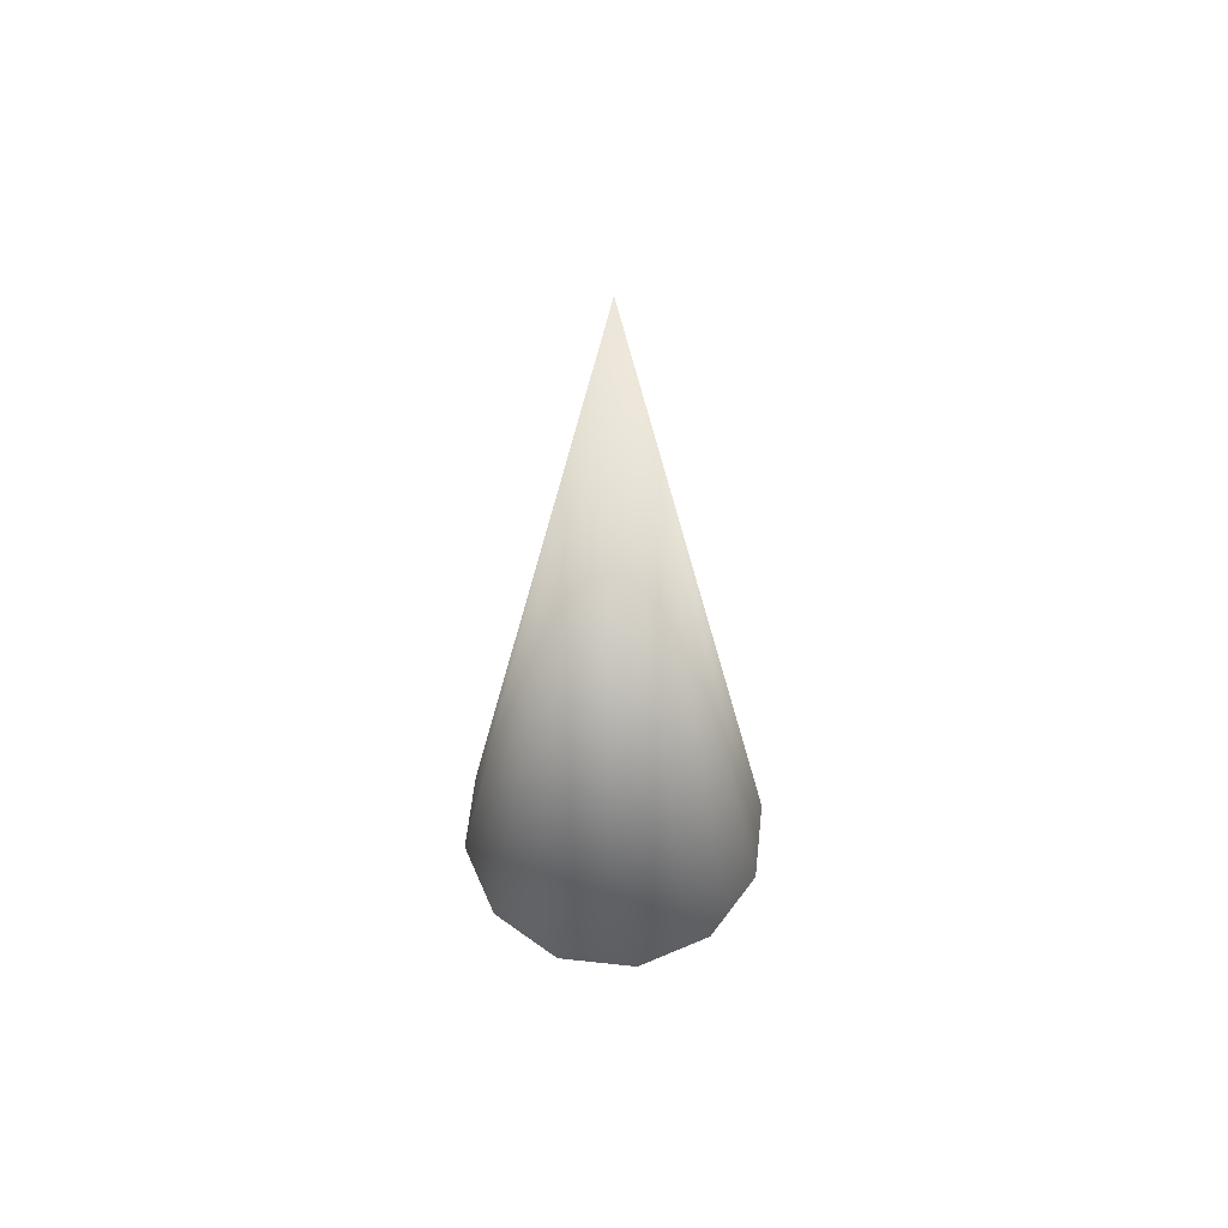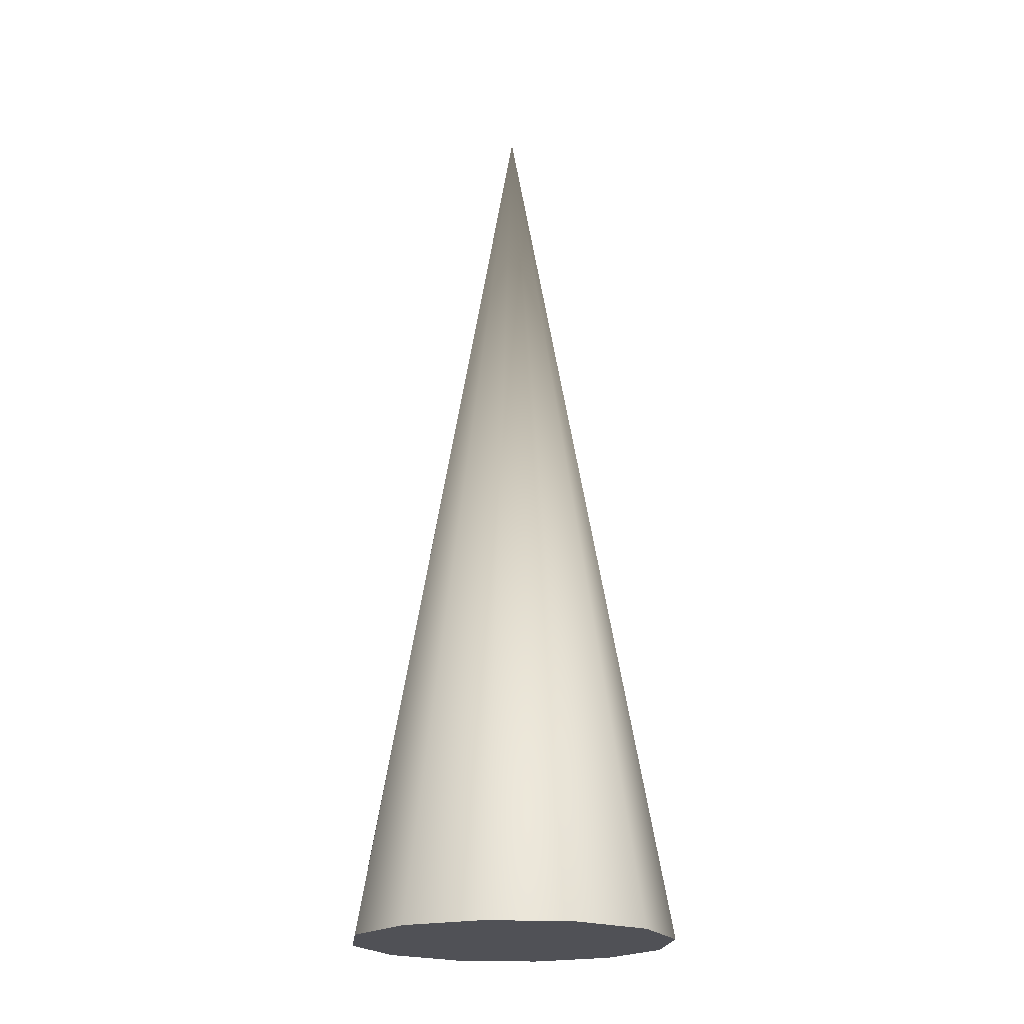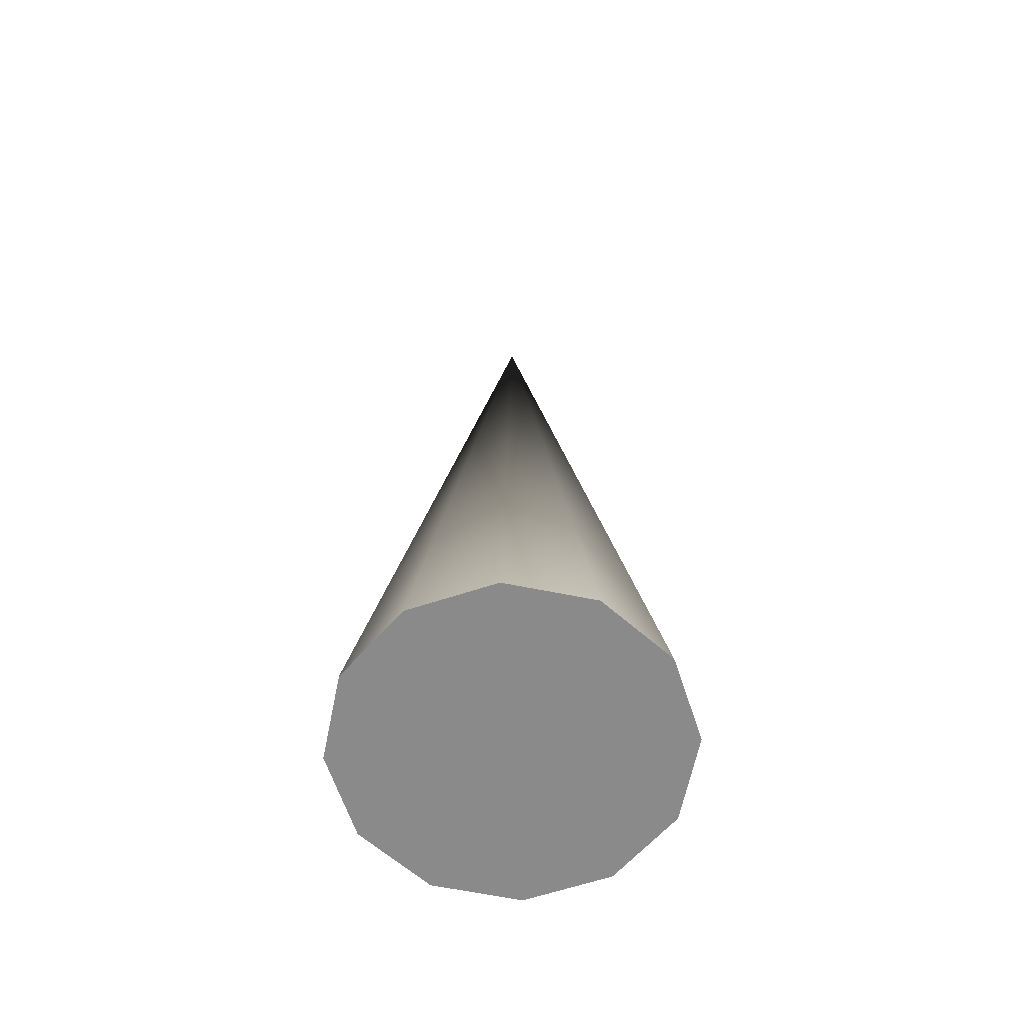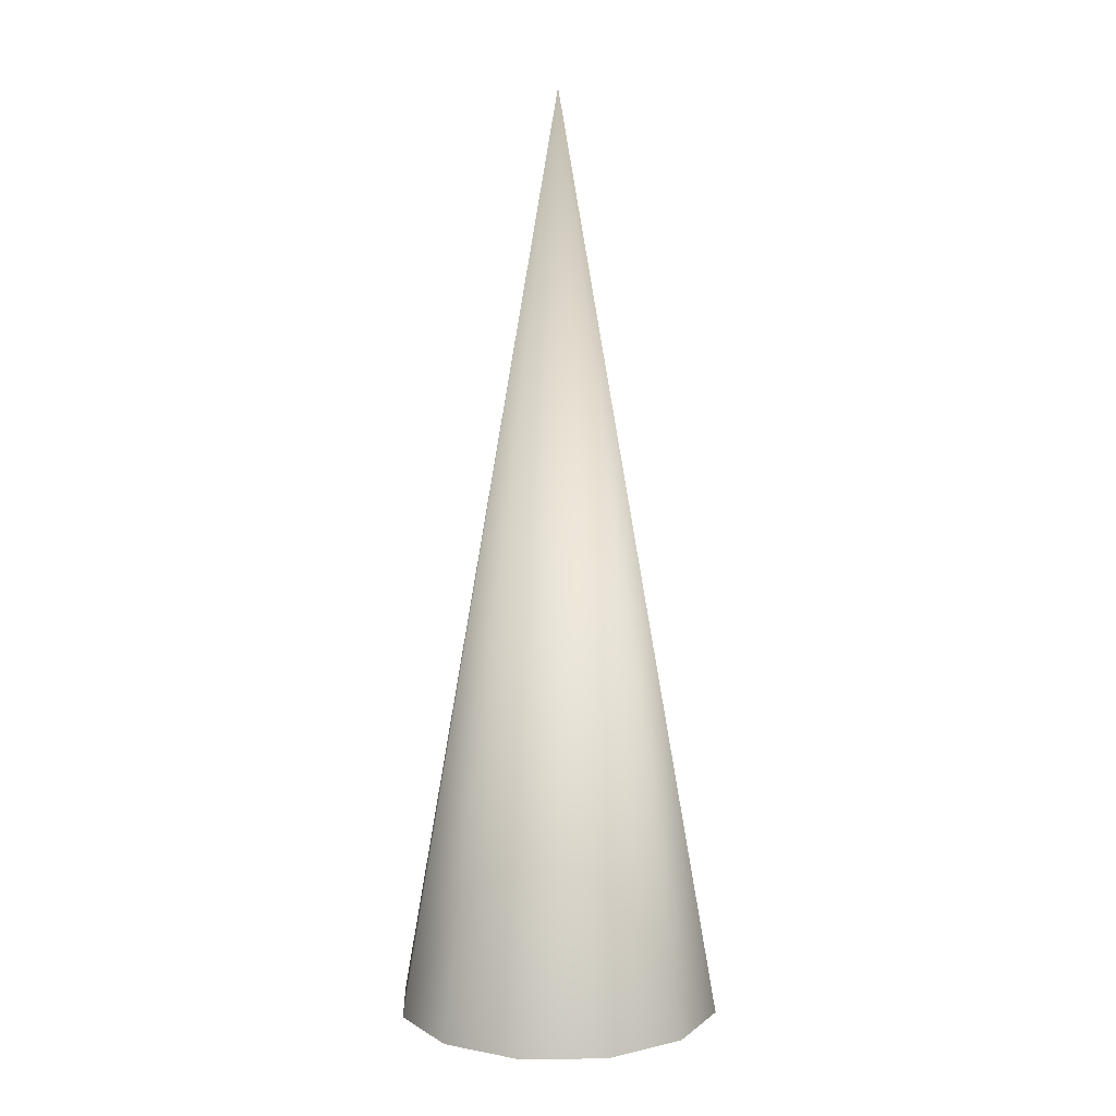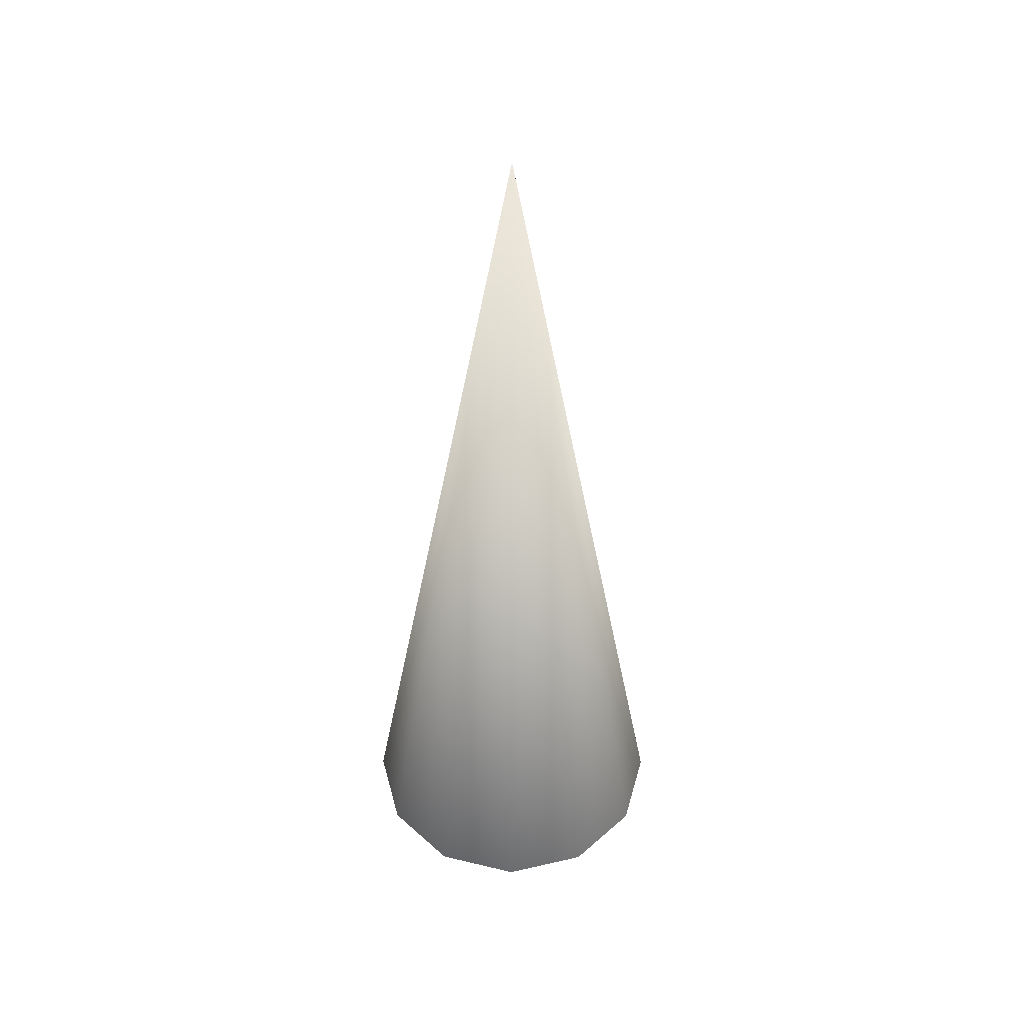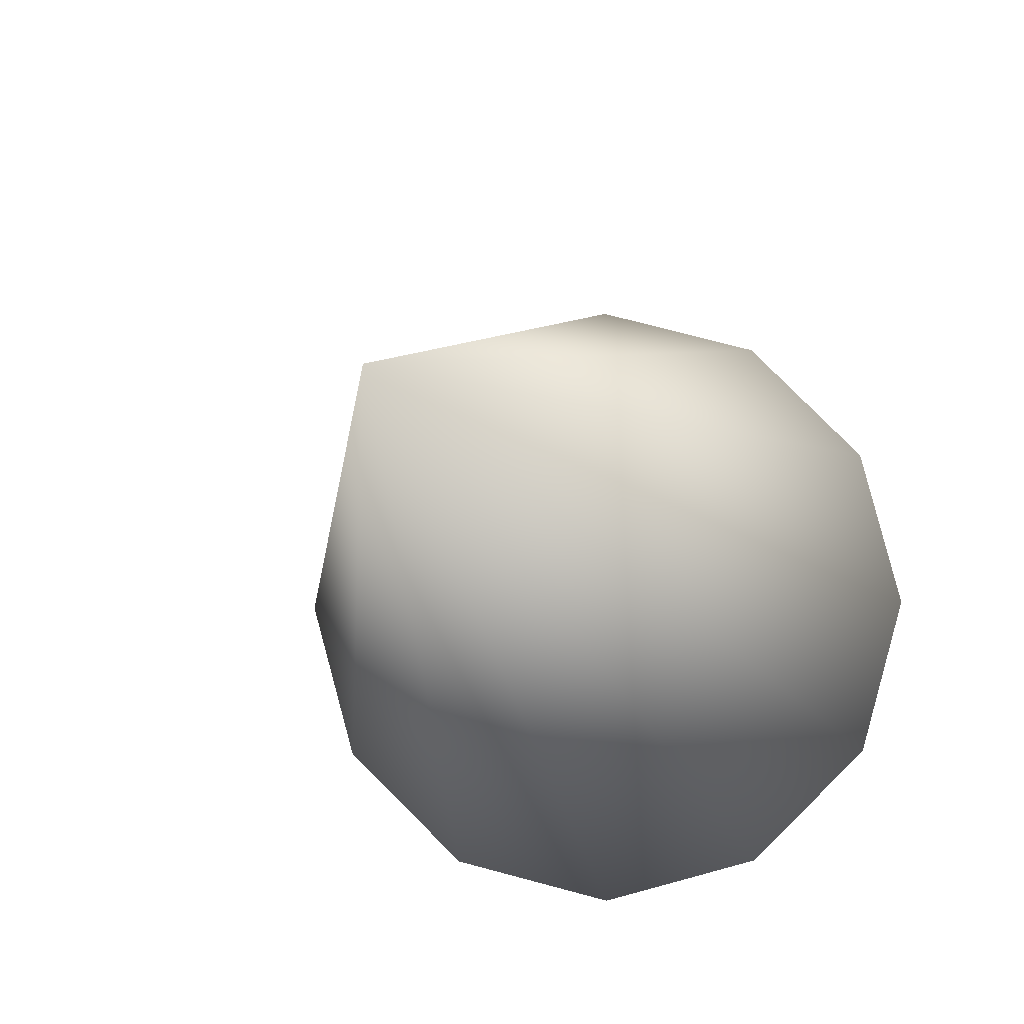
<metadata>
{"format":"obj","ext":"obj","renderer":"f3d","projection":"perspective","resolution":1024,"background":"white","views":[{"elev":59.8,"azim":-158.6,"up":"+Y"},{"elev":-20.4,"azim":38.8,"up":"+Y"},{"elev":-63.6,"azim":-56.6,"up":"+Y"},{"elev":8.0,"azim":42.6,"up":"+Y"},{"elev":46.4,"azim":0.3,"up":"+Y"},{"elev":-6.5,"azim":-173.5,"up":"+Z"}]}
</metadata>
<code>
o Cone
v 0 1.405 0
v 0 -1.405 0.5
v 0.25 -1.405 0.433
v 0.433 -1.405 0.25
v 0.5 -1.405 0
v 0.433 -1.405 -0.25
v 0.25 -1.405 -0.433
v 0 -1.405 -0.5
v -0.25 -1.405 -0.433
v -0.433 -1.405 -0.25
v -0.5 -1.405 0
v -0.433 -1.405 0.25
v -0.25 -1.405 0.433
v 0 -1.405 0
f 1 2 3
f 1 3 4
f 1 4 5
f 1 5 6
f 1 6 7
f 1 7 8
f 1 8 9
f 1 9 10
f 1 10 11
f 1 11 12
f 1 12 13
f 1 13 2
f 3 2 14
f 4 3 14
f 5 4 14
f 6 5 14
f 7 6 14
f 8 7 14
f 9 8 14
f 10 9 14
f 11 10 14
f 12 11 14
f 13 12 14
f 2 13 14

</code>
